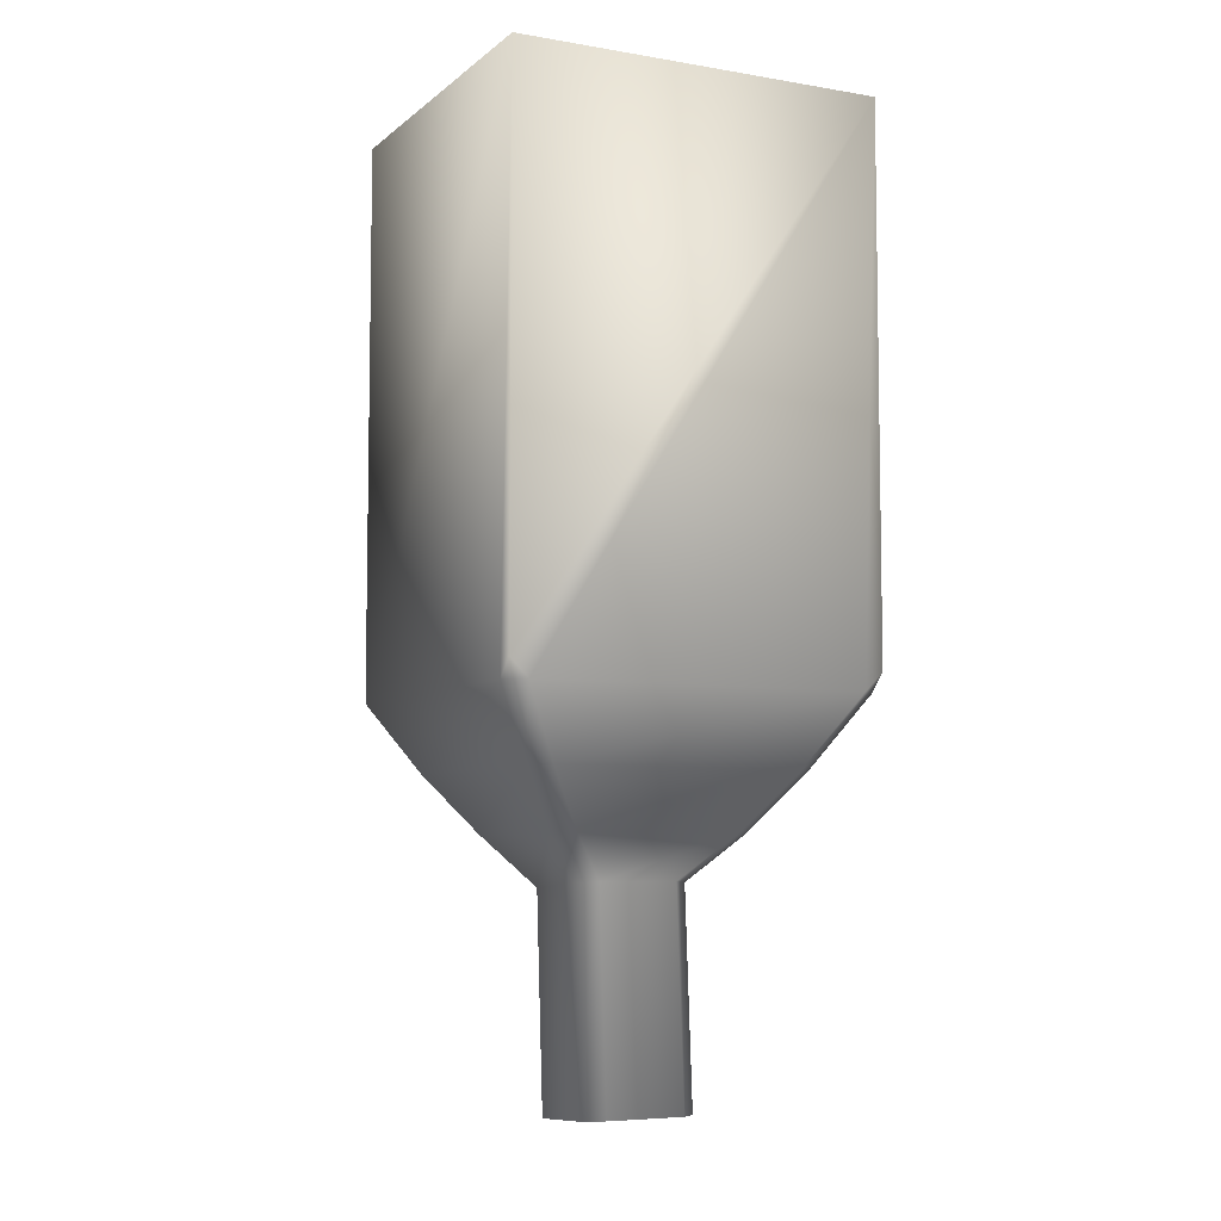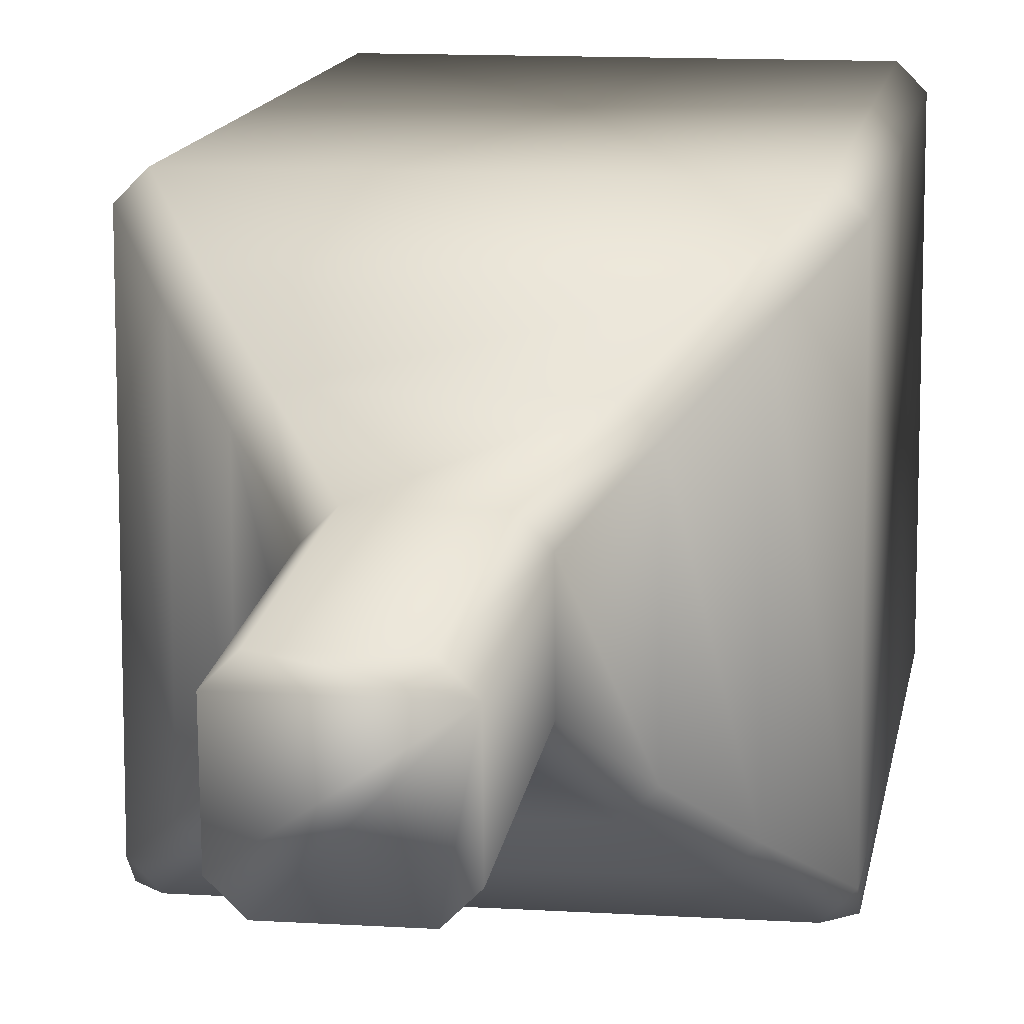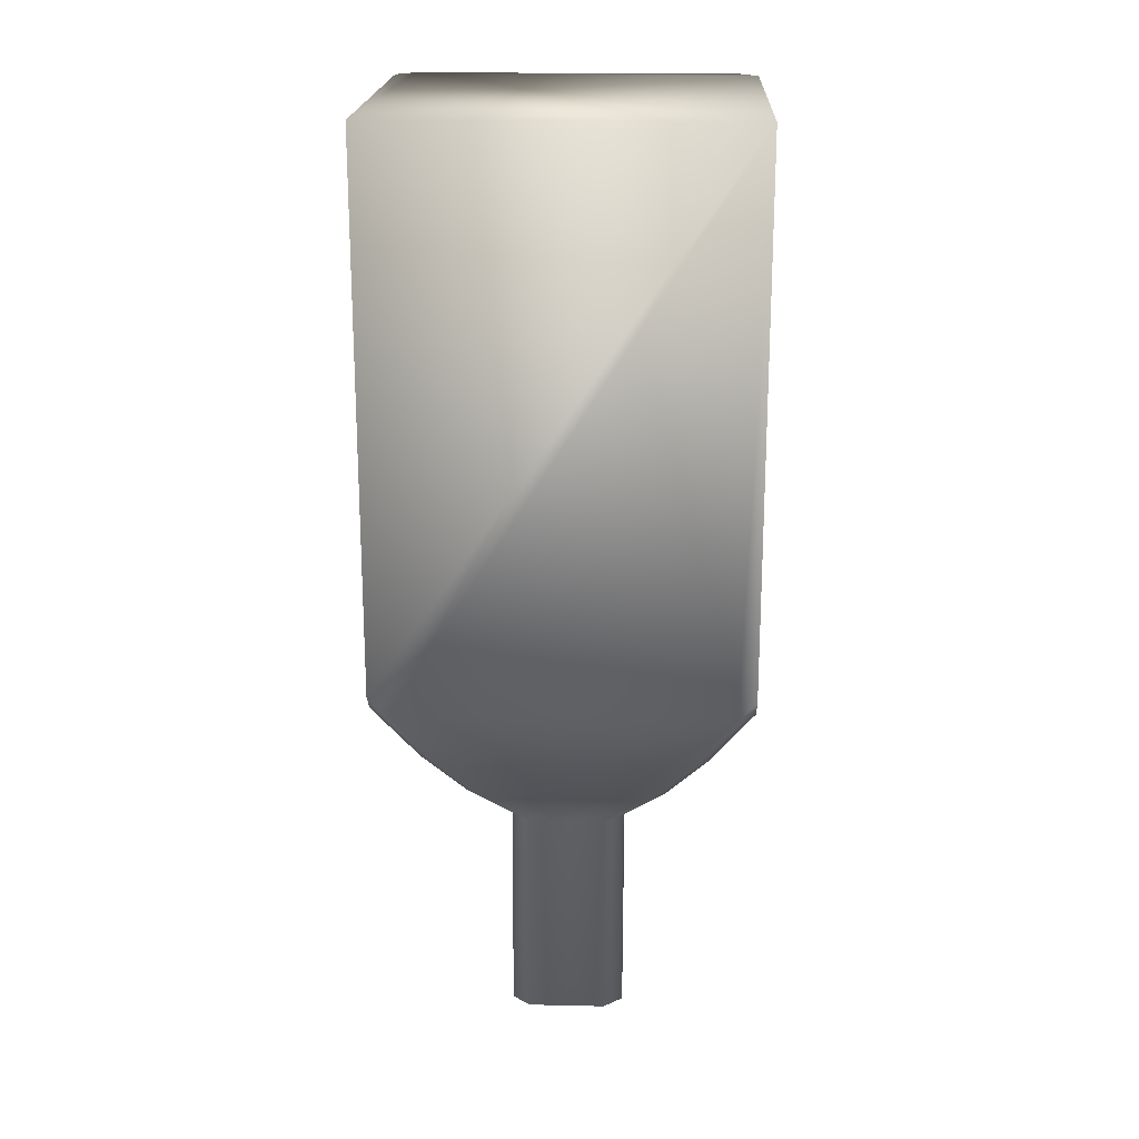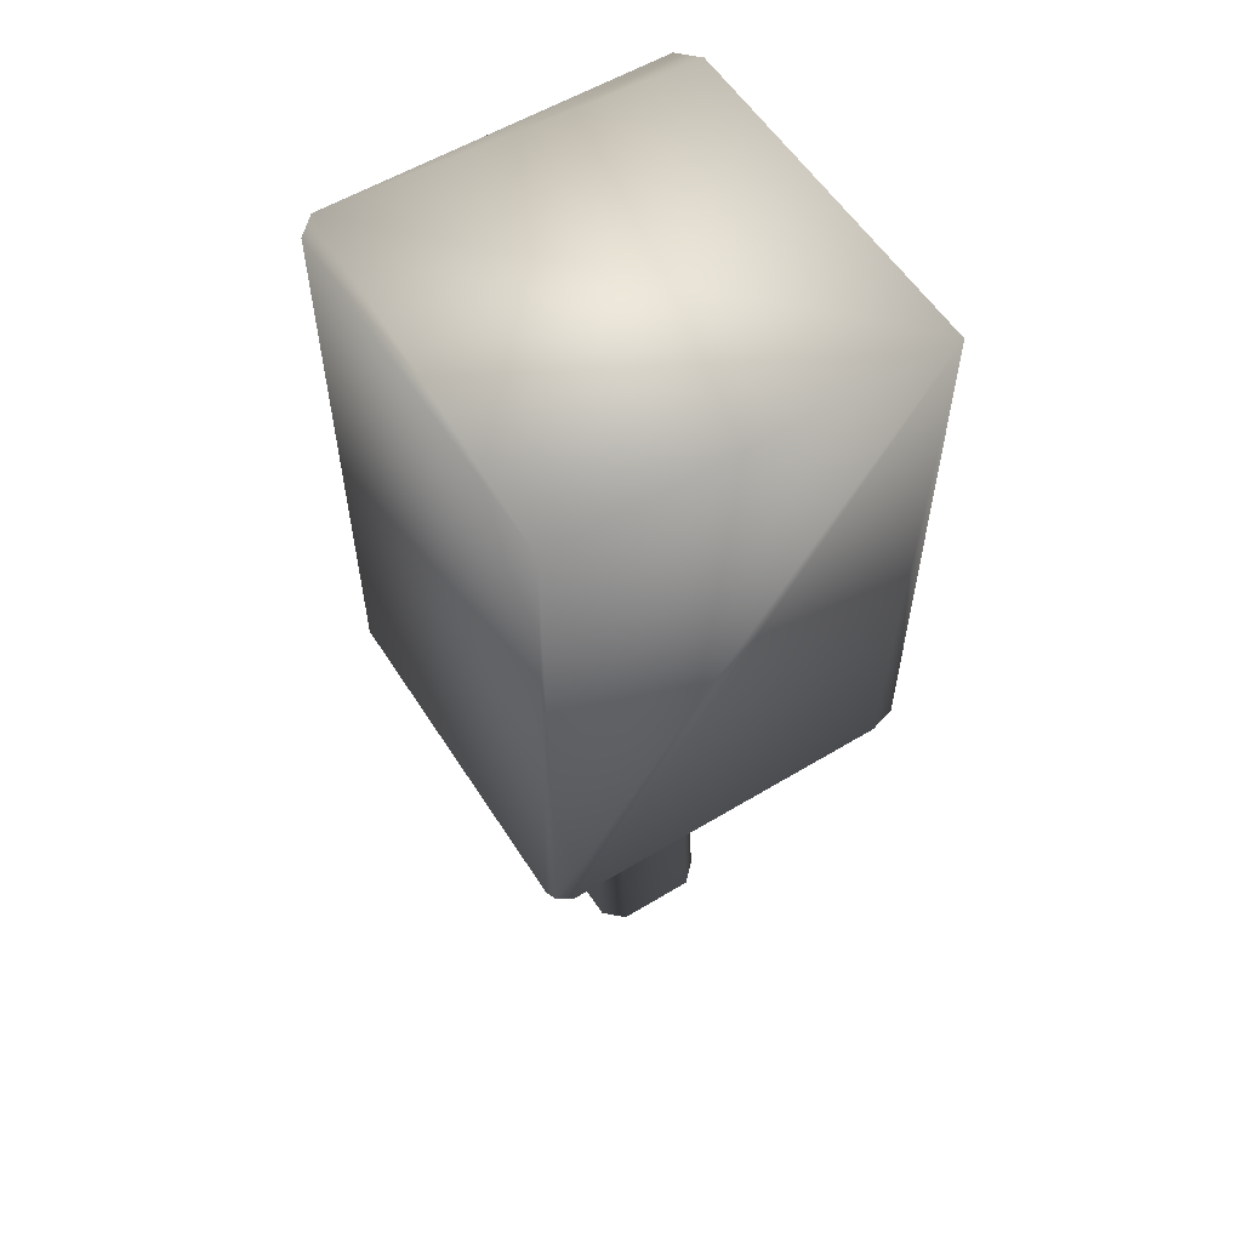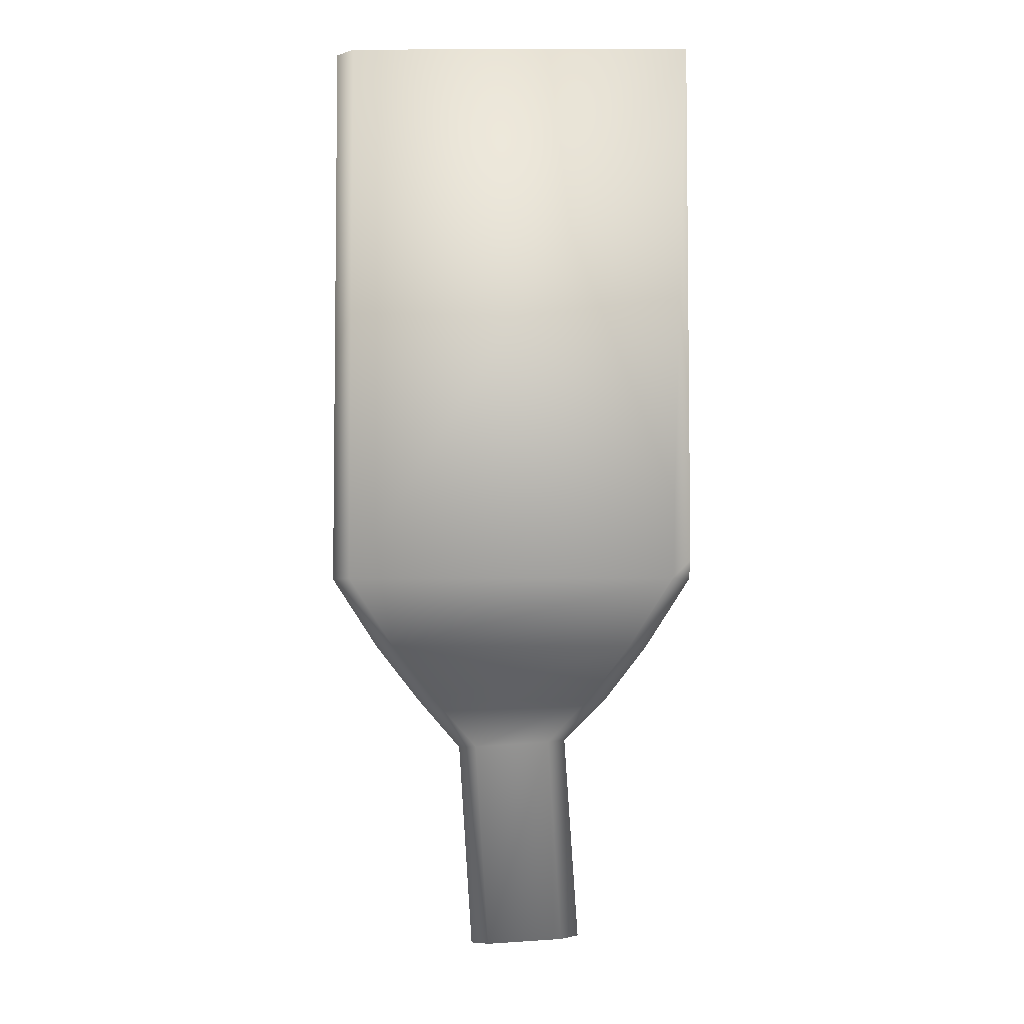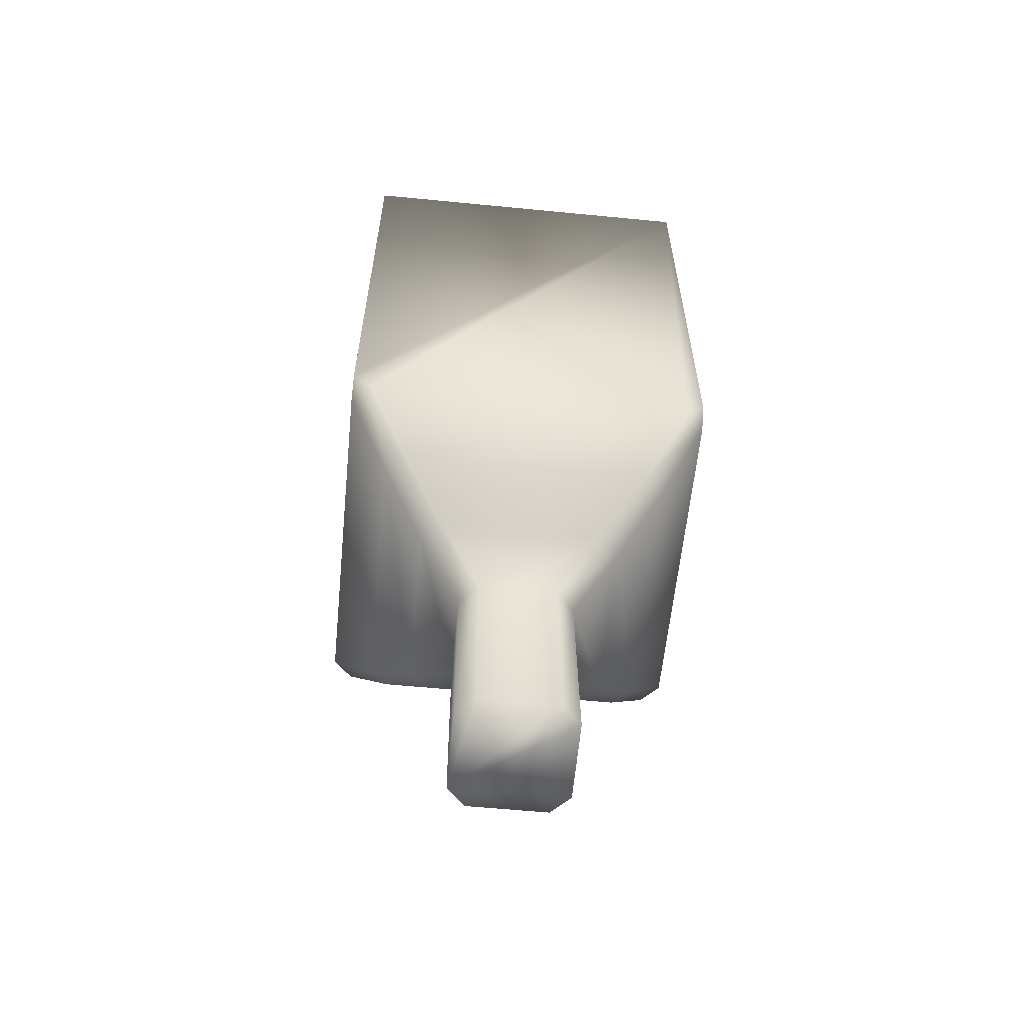
<metadata>
{"format":"obj","ext":"obj","renderer":"f3d","projection":"perspective","resolution":1024,"background":"white","views":[{"elev":-6.4,"azim":-26.1,"up":"+Z"},{"elev":12.1,"azim":-171.6,"up":"+Y"},{"elev":19.8,"azim":2.4,"up":"+Z"},{"elev":57.0,"azim":-32.2,"up":"+Z"},{"elev":-4.8,"azim":-89.6,"up":"+Z"},{"elev":-60.1,"azim":-5.7,"up":"+Z"}]}
</metadata>
<code>
v  -6.098 1 11.79
v  -6.198 0.9 11.79
v  -6.198 -1 11.79
v  -4.198 -1 11.79
v  -4.198 0.9 11.79
v  -4.298 1 11.79
v  -5.511 0.137 6.665
v  -5.411 0.2368 6.658
v  -4.986 0.2368 6.658
v  -4.886 0.137 6.665
v  -4.886 -0.2884 6.693
v  -4.986 -0.3882 6.699
v  -5.411 -0.3882 6.699
v  -5.511 -0.2884 6.693
v  -4.298 1 8.768
v  -6.098 1 8.768
v  -4.198 -1 8.868
v  -4.198 -0.9 8.768
v  -4.198 0.9 8.768
v  -6.198 -1 8.868
v  -6.098 -1 8.768
v  -4.298 -1 8.768
v  -6.198 0.9 8.768
v  -6.198 -0.9 8.768
v  -4.527 0.7708 8.393
v  -5.869 0.7708 8.393
v  -4.428 -0.6708 8.393
v  -4.428 0.6708 8.393
v  -5.869 -0.7708 8.393
v  -4.527 -0.7708 8.393
v  -5.969 0.6708 8.393
v  -5.969 -0.6708 8.393
v  -4.757 0.5417 8.082
v  -5.64 0.5417 8.082
v  -4.657 -0.4417 8.082
v  -4.657 0.4417 8.082
v  -5.64 -0.5417 8.082
v  -4.757 -0.5417 8.082
v  -5.74 0.4417 8.082
v  -5.74 -0.4417 8.082
v  -4.986 0.3125 7.801
v  -5.411 0.3125 7.801
v  -4.886 -0.2127 7.836
v  -4.886 0.2127 7.808
v  -5.411 -0.3125 7.843
v  -4.986 -0.3125 7.843
v  -5.511 0.2127 7.808
v  -5.511 -0.2127 7.836
o Bouteille_02
g Bouteille_02
f 1 2 3 4 5 6
f 7 8 9 10 11 12 13 14
f 1 6 15 16
f 5 4 17 18 19
f 4 3 20 21 22 17
f 3 2 23 24 20
f 16 15 25 26
f 19 18 27 28
f 22 21 29 30
f 24 23 31 32
f 26 25 33 34
f 28 27 35 36
f 30 29 37 38
f 32 31 39 40
f 34 33 41 42
f 36 35 43 44
f 38 37 45 46
f 40 39 47 48
f 42 41 9 8
f 44 43 11 10
f 46 45 13 12
f 48 47 7 14
f 6 5 19 15
f 15 19 28 25
f 25 28 36 33
f 33 36 44 41
f 41 44 10 9
f 16 23 2 1
f 23 16 26 31
f 31 26 34 39
f 39 34 42 47
f 47 42 8 7
f 20 24 21
f 17 22 18
f 18 22 30 27
f 21 24 32 29
f 27 30 38 35
f 29 32 40 37
f 35 38 46 43
f 37 40 48 45
f 43 46 12 11
f 45 48 14 13

</code>
